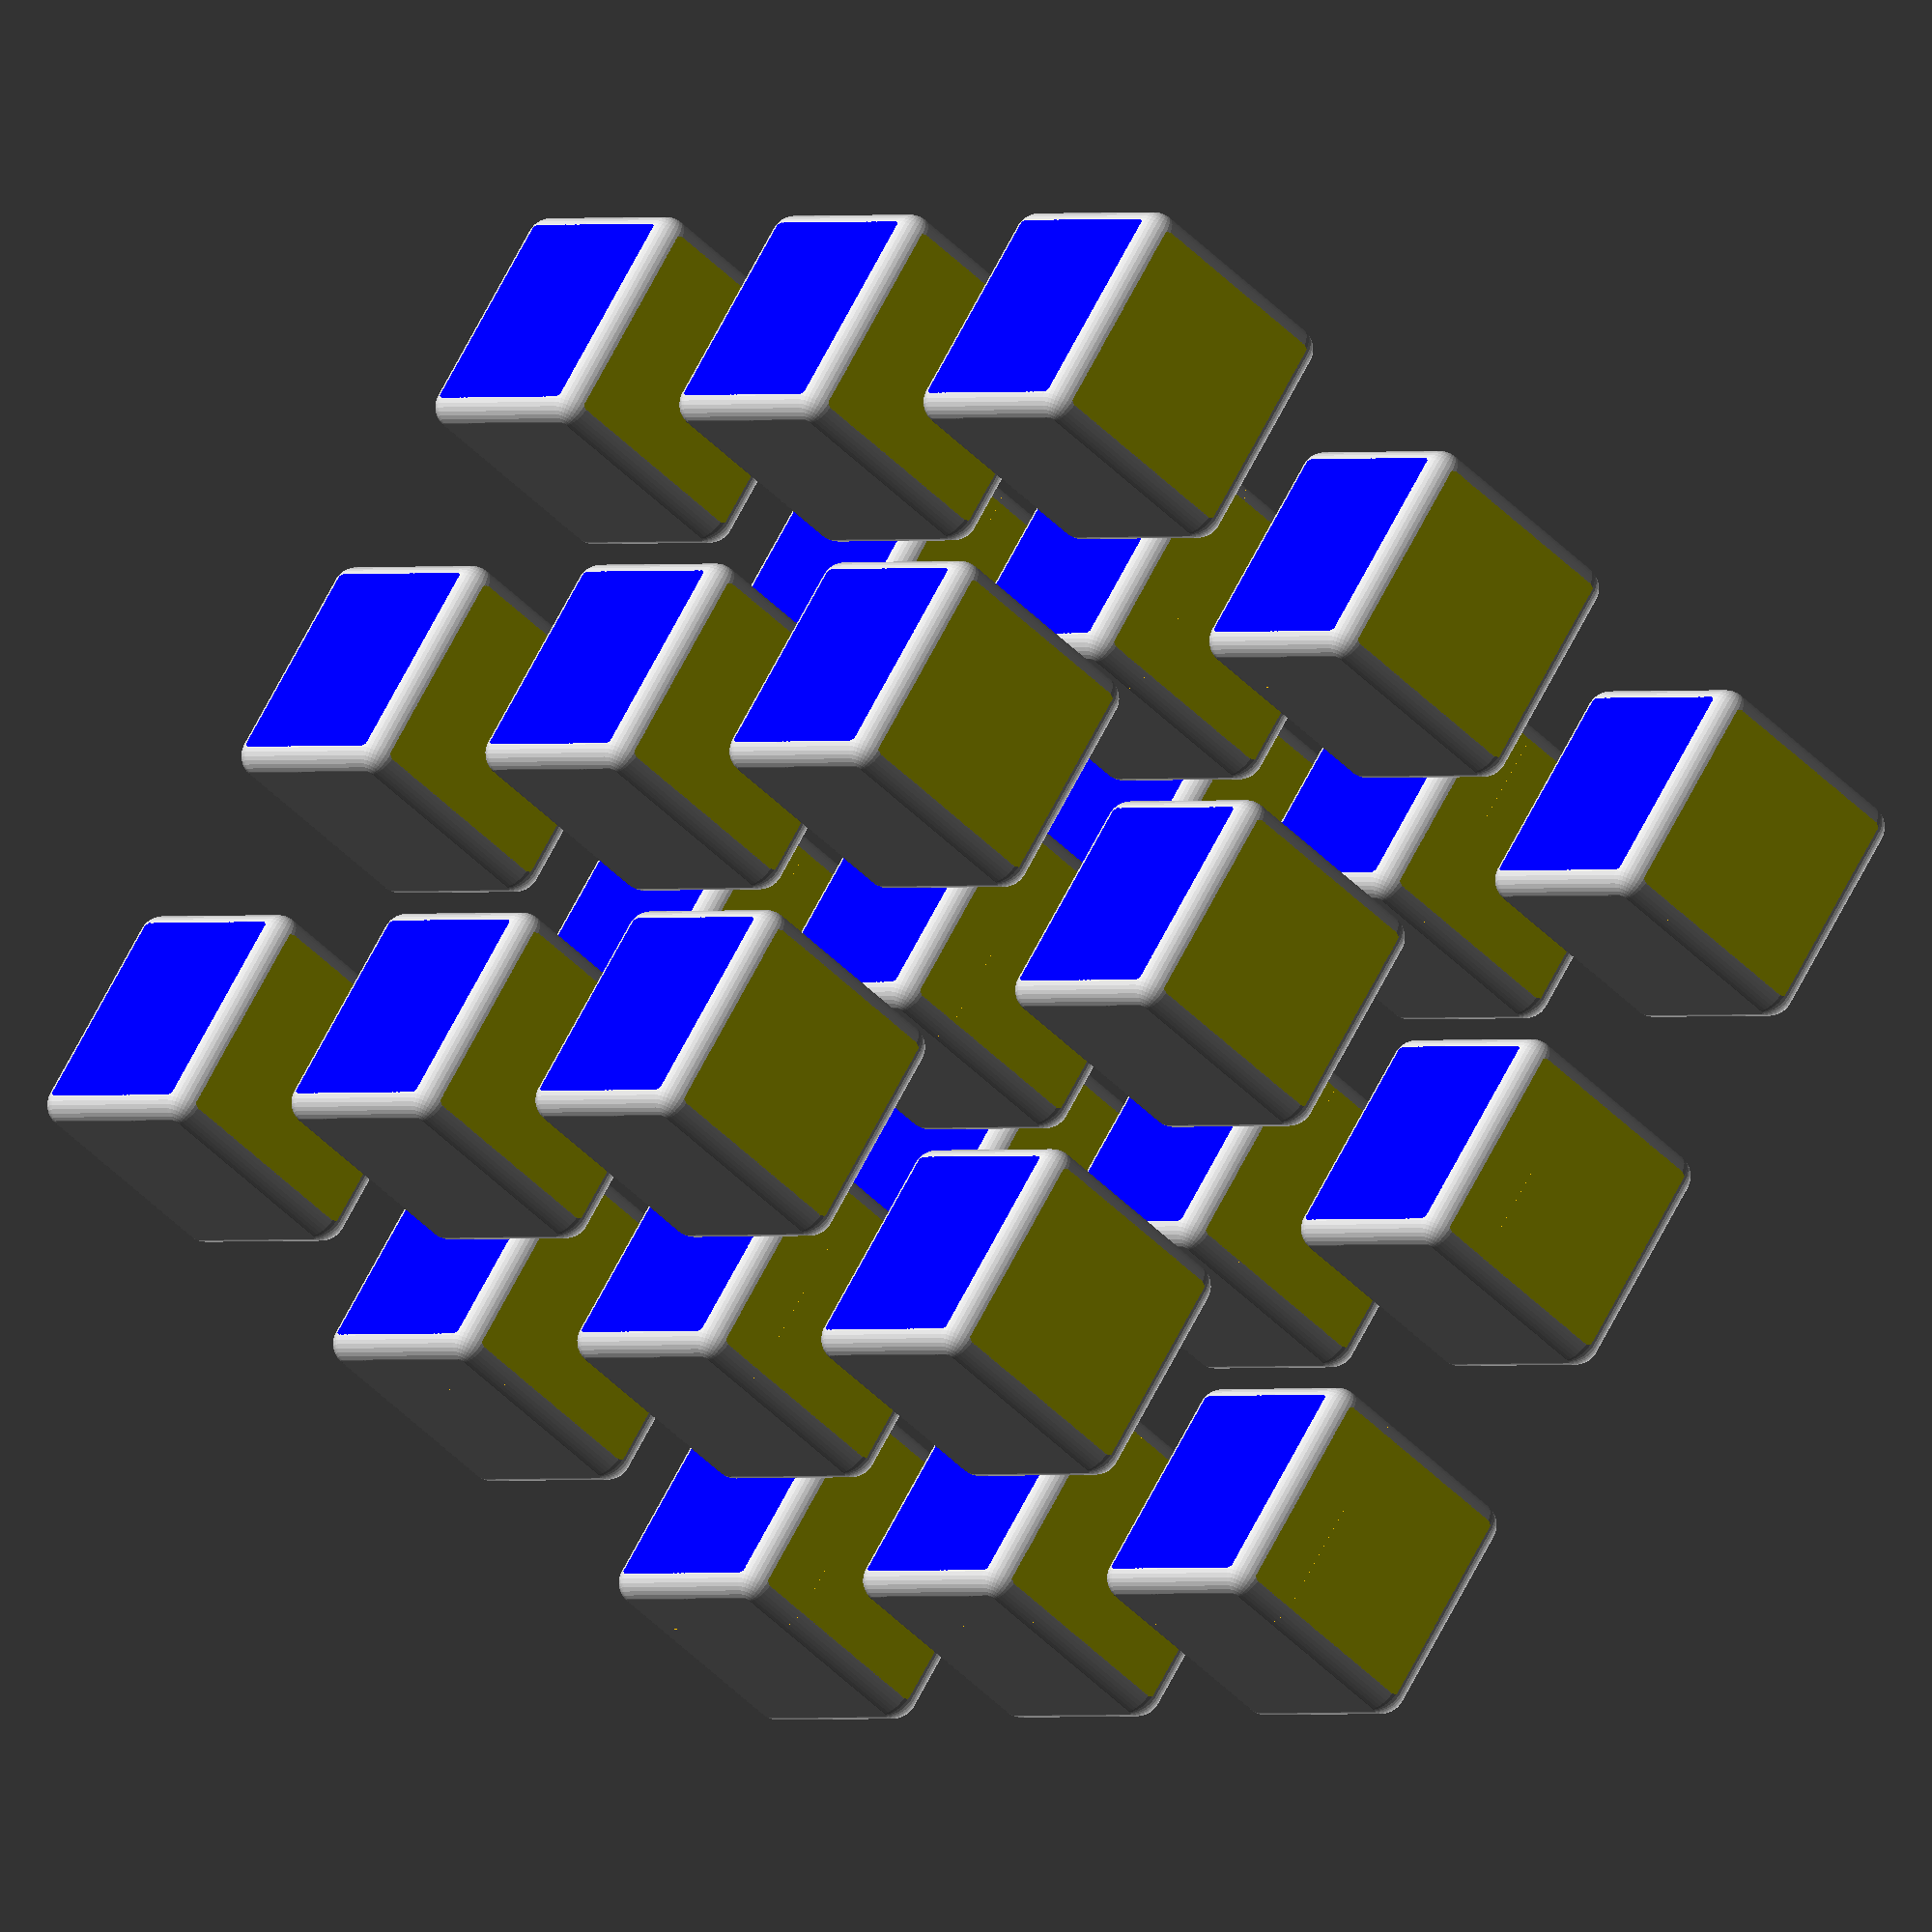
<openscad>
/* scADVENT 2021 - ColorCube  by Ulrich Bär  license:CC0 
 https://creativecommons.org/publicdomain/zero/1.0/
 
 
 Today just a multi colored cube with animation
 */

/*[ColorCube]*/
//size
s=10;
//edge r
r=1.0;//(.5)

c1="red";
c2="blue";
c3="green";
c4="yellow";
c5="orange";
c6="white";


// we can color a single face not directly but via difference with a colored object

// there are many nice colors to choose from https://en.wikipedia.org/wiki/Web_colors

colors=[c1, c2 ,c3 ,c4 ,c5 ,c6]; // first bring all colors into an array / list

module ColorCube(colors=colors){
difference(){
  minkowski(){
    // we need to remove 2×r to add the sphere r on both sides with the minkowski keeping the desired size, but by making it a little bigger (removing less) the difference will remove just a little surface to color it and bring it to size
    cube(s -r*2 + 0.05,true); 
    sphere(r ,$fn=36);
  }
  for(i=[0:5])
    let (v=[            // The vectors for all 6 positions
        [  1,  0,  0],
        [  0,  1,  0],
        [  0,  0,  1],
        [ -1,  0,  0],
        [  0, -1,  0],
        [  0,  0, -1]
    ])
  translate(v[i]*s)color(colors[i])cube(s,true);
  }
}

// !ColorCube();  // uncomment to see ( ctrl + shift + D )

// now we could make a 3D Grid with this
grid=[3,3,3];
spacing= $preview? s * 1.5 + 3 * sin($t*360*6+45) :  // for more space between cubes and animation
                   s * 1.075; // when render only a small gap

translate((grid-[1,1,1])/2 * -spacing) // bring it into center
for (
  x=[0:grid.x -1],
  y=[0:grid.y -1],
  z=[0:grid.z -1]) translate([x,y,z] * spacing )
    rotate([ 360, 360, -360]*($preview?$t:0)*3) // rotation only in $preview for animation
  ColorCube();


// for printing we should fill the internal voids by adding a cube (when not $preview)
// the spacing is only 1 less than cubes and we need to add 2× half the cube size for the rest
// then we need it to be little smaller so just removing 1× r  and we remove another 2× r as we using the minkowski again.

if(!$preview)color("grey")minkowski(){
  cube((grid-[1,1,1]) * spacing -[r,r,r] * 3 + [s,s,s],true);
  sphere(r ,$fn=36);
}

 // for animation we change the viewport with $t the animation variable
// to use this click on "View" and animate fiill FPS with 15 and Steps with 240

$vpr=[360, 360, -360]*$t; //  ctrl + D  to comment this line so viewport doesn't change / reset 


</openscad>
<views>
elev=291.8 azim=49.5 roll=207.3 proj=o view=wireframe
</views>
